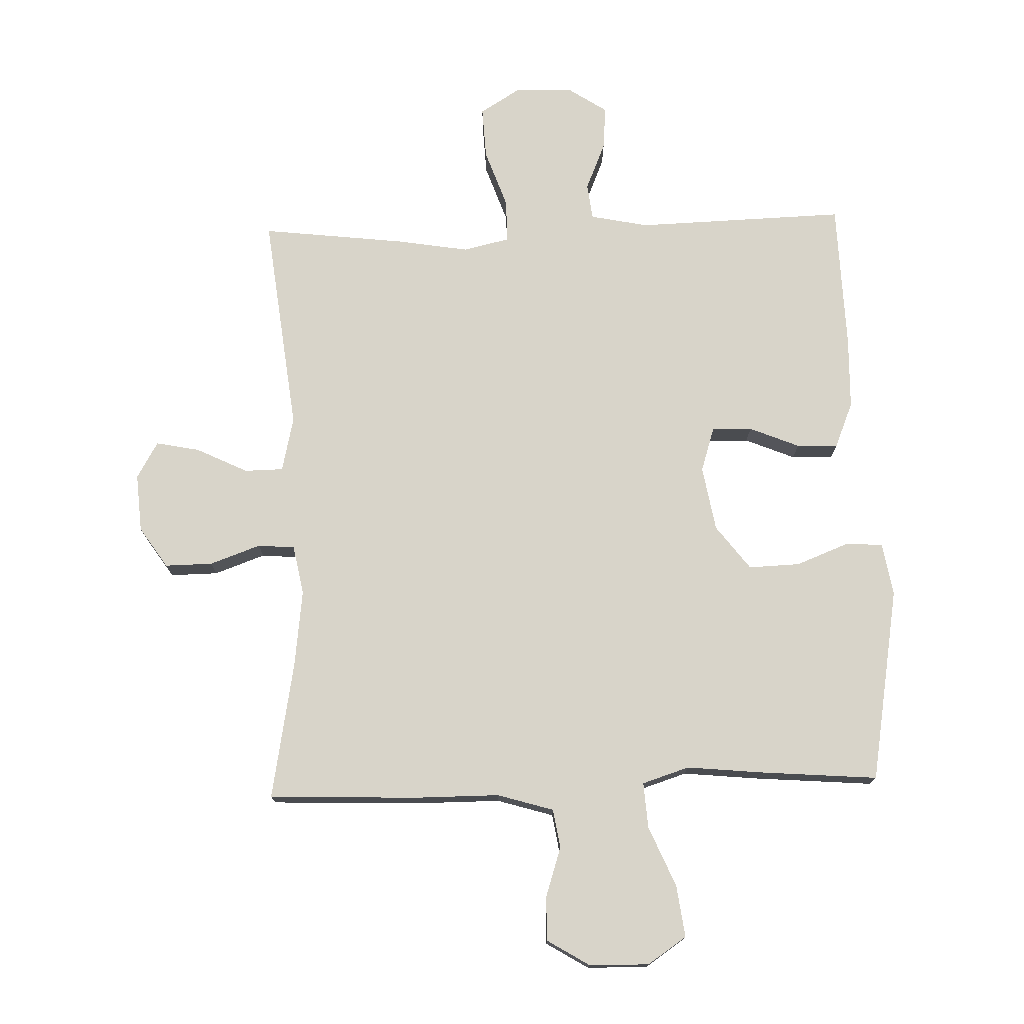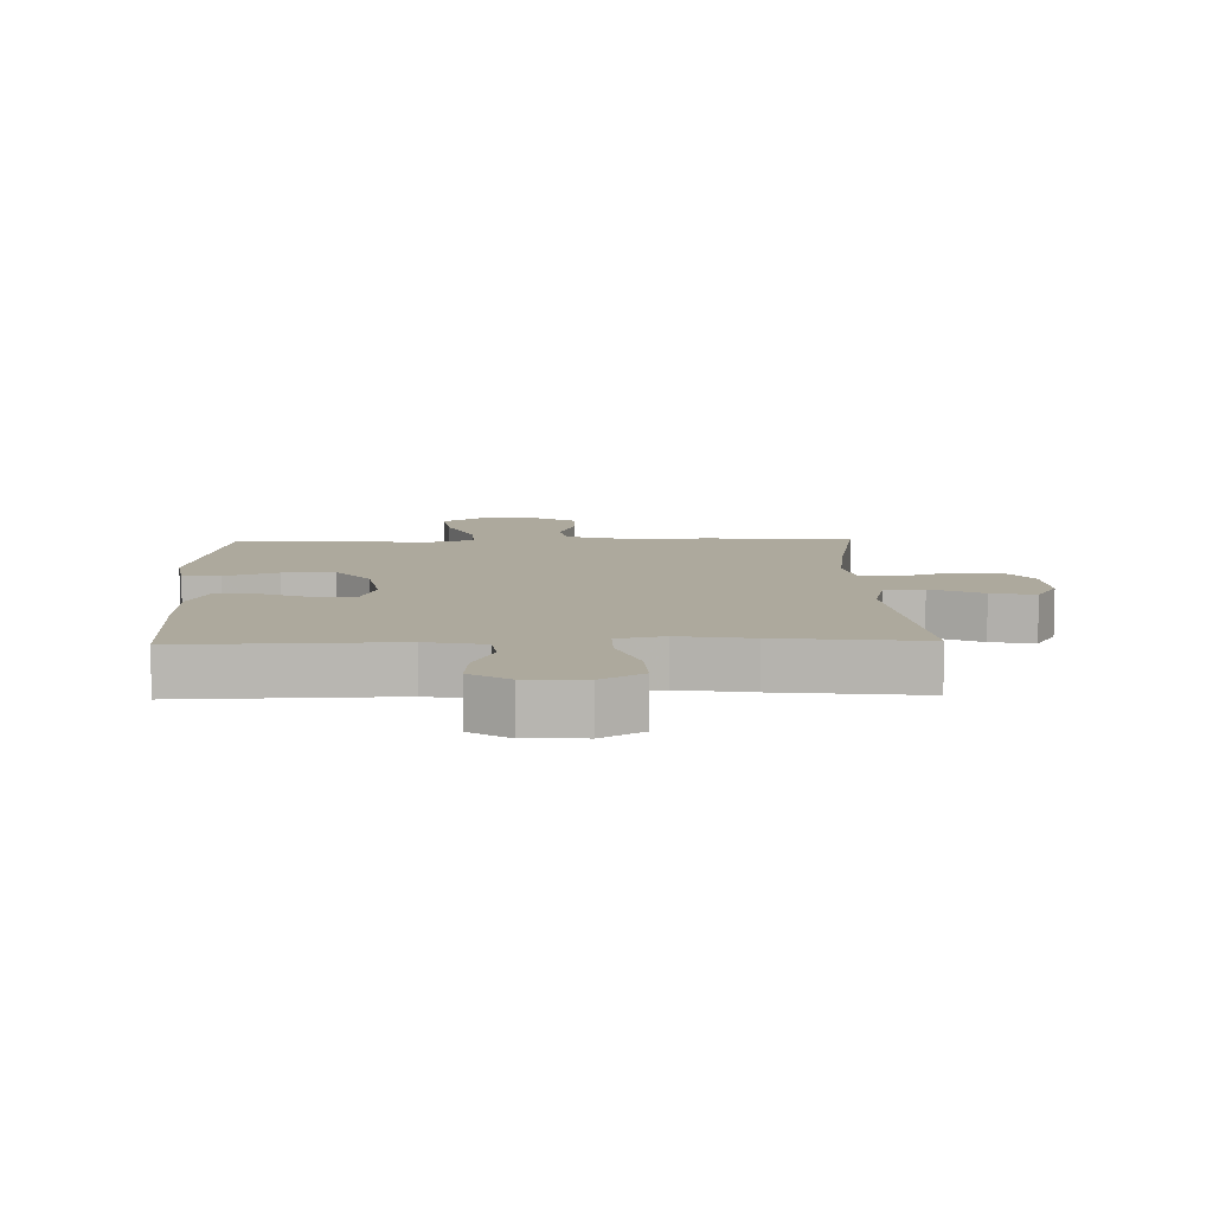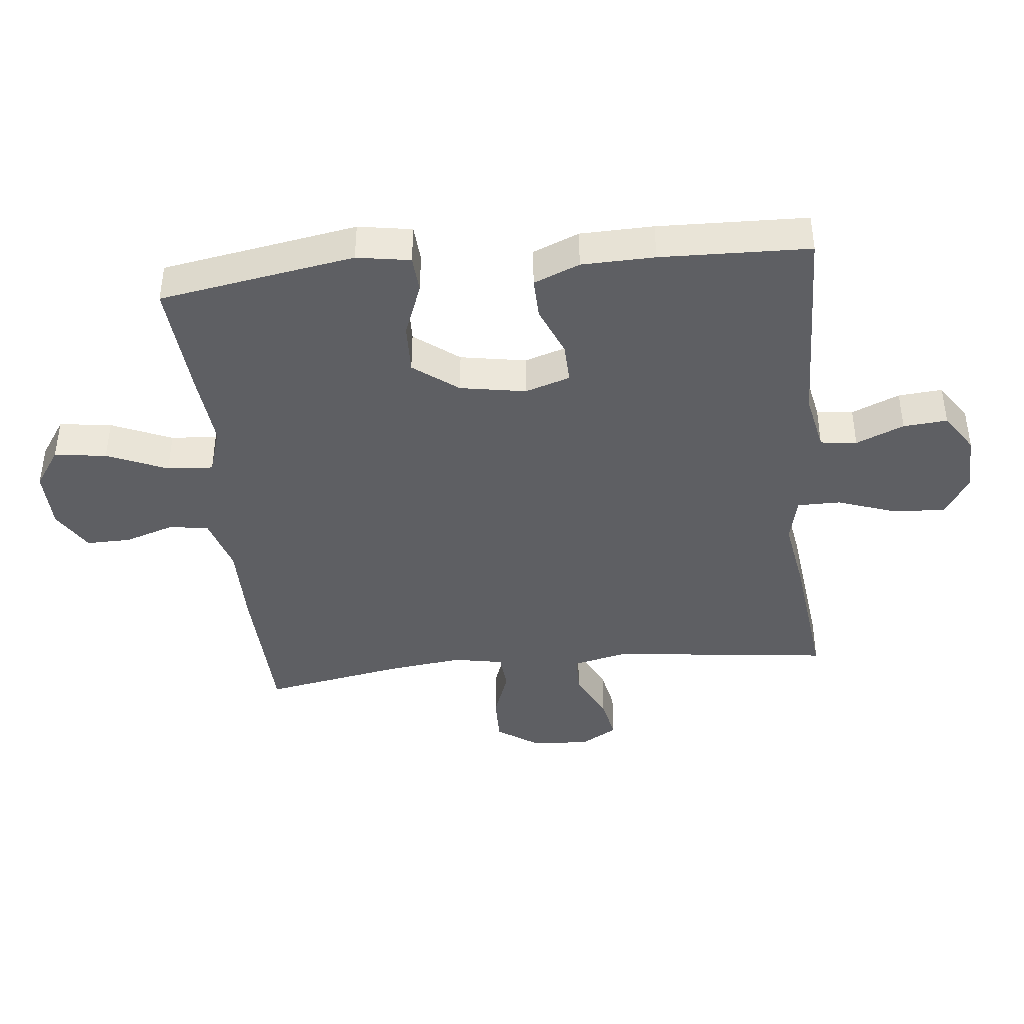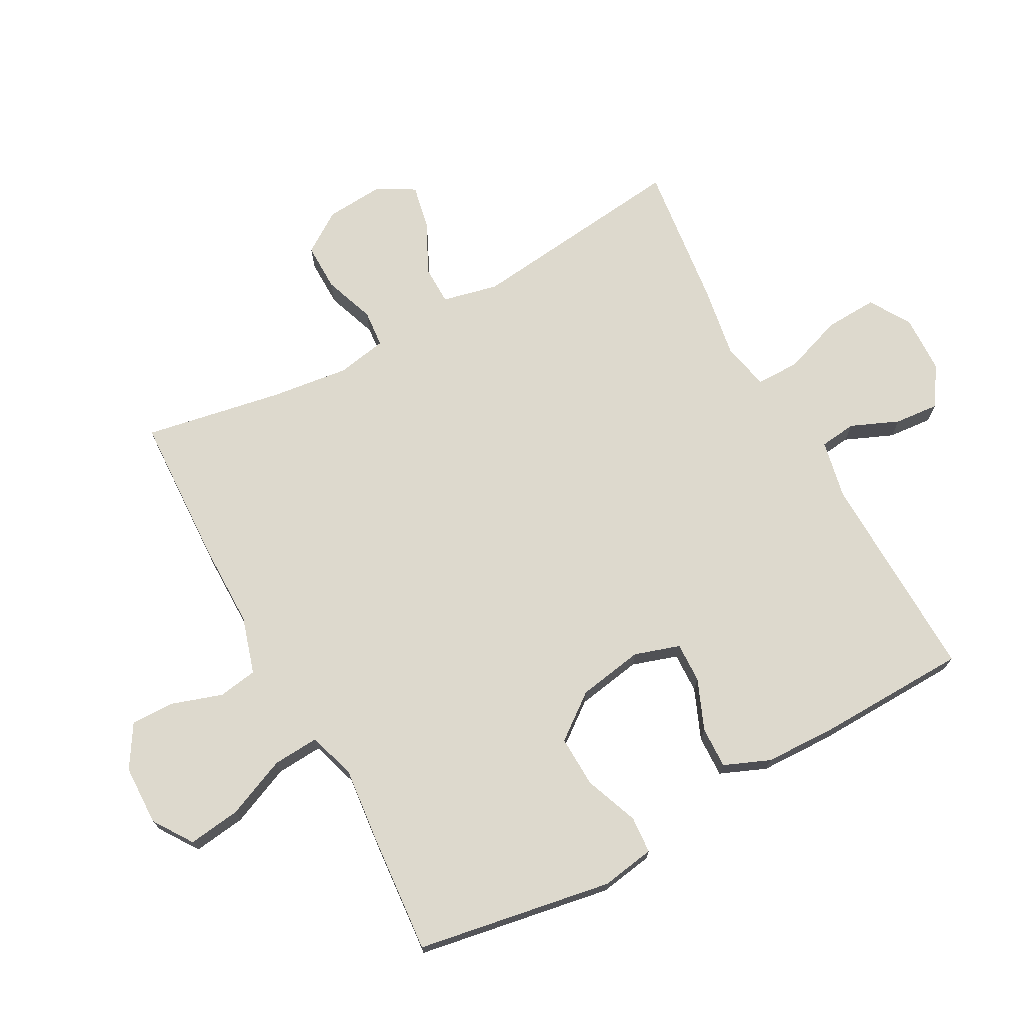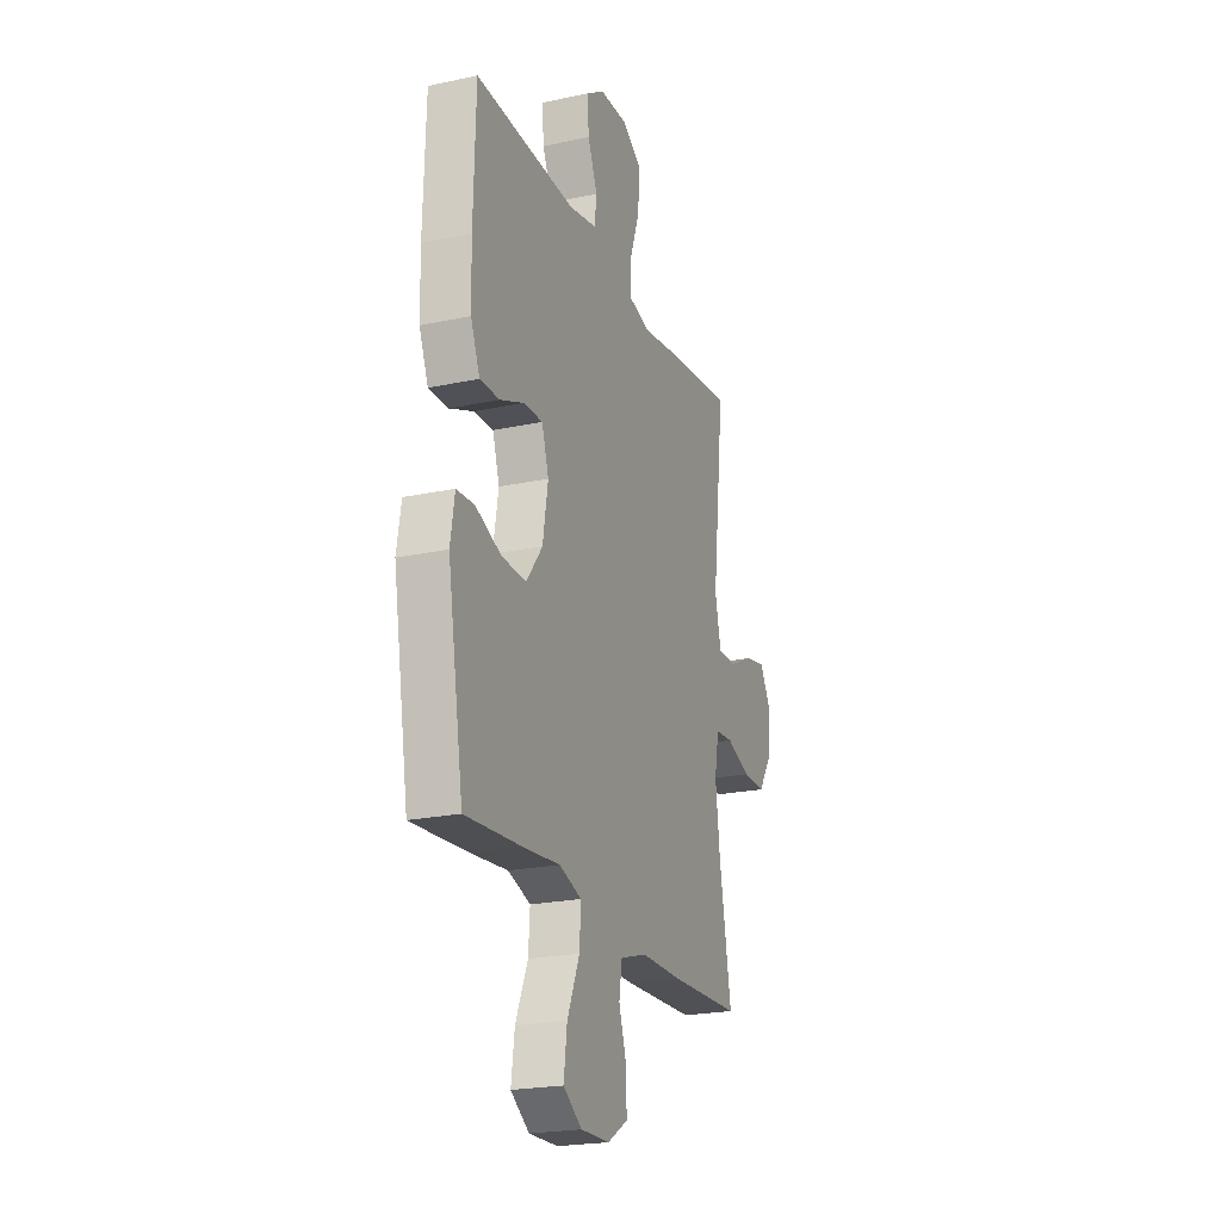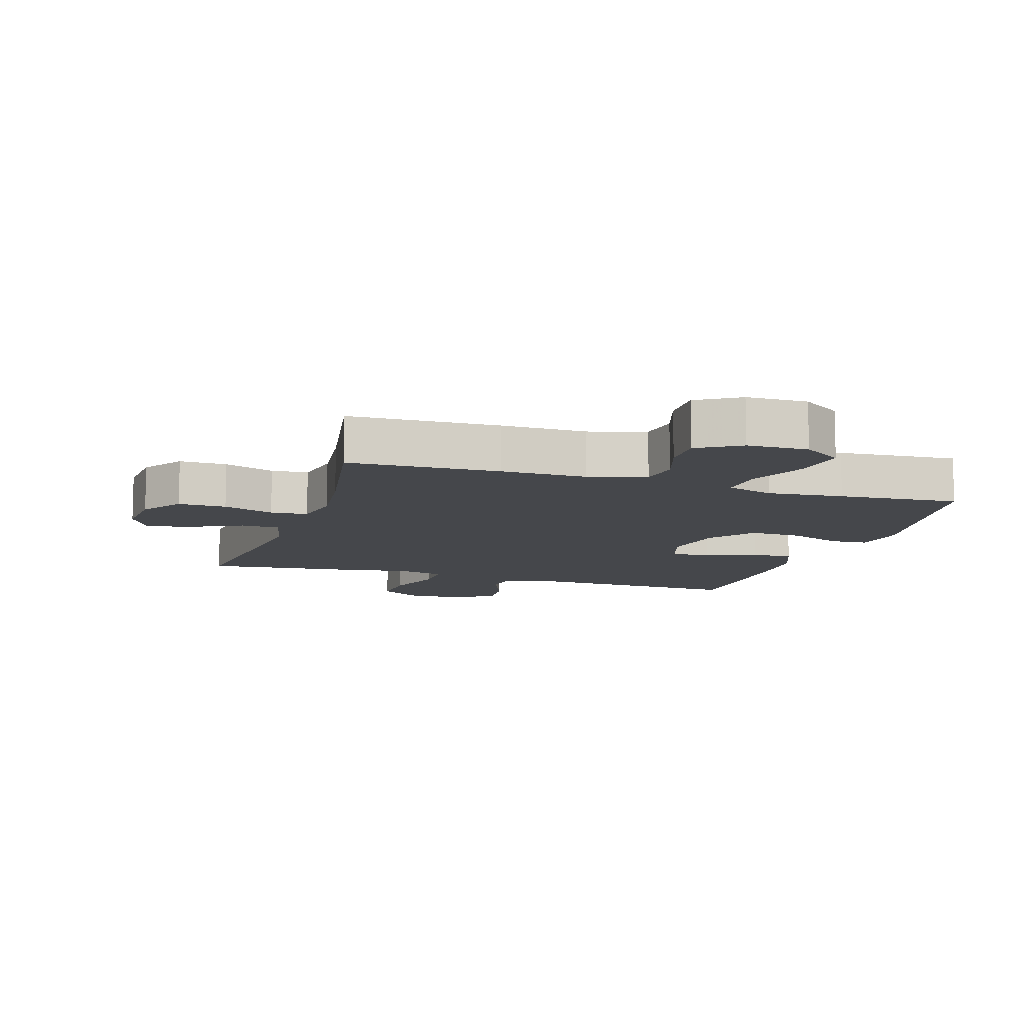
<metadata>
{"format":"obj","ext":"obj","renderer":"f3d","projection":"perspective","resolution":1024,"background":"white","views":[{"elev":75.1,"azim":178.2,"up":"+Y"},{"elev":8.9,"azim":-1.6,"up":"+Y"},{"elev":-41.4,"azim":-84.1,"up":"+Y"},{"elev":71.9,"azim":-118.5,"up":"+Y"},{"elev":-22.2,"azim":-69.6,"up":"+Z"},{"elev":-10.5,"azim":162.3,"up":"+Y"}]}
</metadata>
<code>
v 0.5 0.07 0.5
v 0.459 0.07 0.15
v 0.479 0.07 0.062
v 0.541 0.07 0.061
v 0.623 0.07 0.101
v 0.693 0.07 0.115
v 0.727 0.07 0.056
v 0.72 0.07 -0.037
v 0.676 0.07 -0.102
v 0.6 0.07 -0.101
v 0.519 0.07 -0.072
v 0.46 0.07 -0.077
v 0.445 0.07 -0.156
v 0.46 0.07 -0.278
v 0.5 0.07 -0.5
v 0.261 0.07 -0.509
v 0.126 0.07 -0.509
v 0.036 0.07 -0.536
v 0.026 0.07 -0.598
v 0.052 0.07 -0.678
v 0.053 0.07 -0.748
v -0.014 0.07 -0.789
v -0.11 0.07 -0.791
v -0.172 0.07 -0.749
v -0.161 0.07 -0.666
v -0.12 0.07 -0.57
v -0.115 0.07 -0.497
v -0.19 0.07 -0.473
v -0.31 0.07 -0.485
v -0.5 0.07 -0.5
v -0.553 0.07 -0.189
v -0.539 0.07 -0.104
v -0.48 0.07 -0.1
v -0.395 0.07 -0.133
v -0.313 0.07 -0.136
v -0.259 0.07 -0.065
v -0.241 0.07 0.039
v -0.264 0.07 0.111
v -0.328 0.07 0.109
v -0.408 0.07 0.076
v -0.474 0.07 0.074
v -0.504 0.07 0.147
v -0.507 0.07 0.263
v -0.5 0.07 0.5
v -0.165 0.07 0.49
v -0.072 0.07 0.509
v -0.065 0.07 0.567
v -0.097 0.07 0.643
v -0.103 0.07 0.713
v -0.041 0.07 0.754
v 0.052 0.07 0.757
v 0.117 0.07 0.717
v 0.113 0.07 0.634
v 0.08 0.07 0.54
v 0.08 0.07 0.471
v 0.154 0.07 0.454
v 0.27 0.07 0.473
v 0.5 0 0.5
v 0.459 0 0.15
v 0.479 0 0.062
v 0.541 0 0.061
v 0.623 0 0.101
v 0.693 0 0.115
v 0.727 0 0.056
v 0.72 0 -0.037
v 0.676 0 -0.102
v 0.6 0 -0.101
v 0.519 0 -0.072
v 0.46 0 -0.077
v 0.445 0 -0.156
v 0.46 0 -0.278
v 0.5 0 -0.5
v 0.261 0 -0.509
v 0.126 0 -0.509
v 0.036 0 -0.536
v 0.026 0 -0.598
v 0.052 0 -0.678
v 0.053 0 -0.748
v -0.014 0 -0.789
v -0.11 0 -0.791
v -0.172 0 -0.749
v -0.161 0 -0.666
v -0.12 0 -0.57
v -0.115 0 -0.497
v -0.19 0 -0.473
v -0.31 0 -0.485
v -0.5 0 -0.5
v -0.553 0 -0.189
v -0.539 0 -0.104
v -0.48 0 -0.1
v -0.395 0 -0.133
v -0.313 0 -0.136
v -0.259 0 -0.065
v -0.241 0 0.039
v -0.264 0 0.111
v -0.328 0 0.109
v -0.408 0 0.076
v -0.474 0 0.074
v -0.504 0 0.147
v -0.507 0 0.263
v -0.5 0 0.5
v -0.165 0 0.49
v -0.072 0 0.509
v -0.065 0 0.567
v -0.097 0 0.643
v -0.103 0 0.713
v -0.041 0 0.754
v 0.052 0 0.757
v 0.117 0 0.717
v 0.113 0 0.634
v 0.08 0 0.54
v 0.08 0 0.471
v 0.154 0 0.454
v 0.27 0 0.473
f 56 57 1 2
f 55 56 2 3
f 52 53 54
f 51 52 54
f 50 51 54
f 49 50 54
f 48 49 54
f 47 48 54
f 46 47 54 55
f 45 46 55 3
f 43 44 45
f 42 43 45
f 41 42 45
f 40 41 45
f 39 40 45
f 38 39 45
f 37 38 45 3
f 32 33 34
f 31 32 34
f 30 31 34
f 29 30 34
f 28 29 34
f 27 28 34 35
f 24 25 26
f 23 24 26
f 22 23 26
f 21 22 26
f 20 21 26
f 19 20 26
f 18 19 26 27
f 27 35 36
f 18 27 36
f 17 18 36
f 17 36 37
f 16 17 37
f 15 16 37
f 14 15 37
f 9 10 11
f 8 9 11
f 7 8 11
f 6 7 11
f 5 6 11
f 4 5 11
f 4 11 12
f 3 4 12
f 37 3 12 13
f 13 14 37
f 59 58 114 113
f 60 59 113 112
f 111 110 109
f 111 109 108
f 111 108 107
f 111 107 106
f 111 106 105
f 111 105 104
f 112 111 104 103
f 60 112 103 102
f 102 101 100
f 102 100 99
f 102 99 98
f 102 98 97
f 102 97 96
f 102 96 95
f 60 102 95 94
f 91 90 89
f 91 89 88
f 91 88 87
f 91 87 86
f 91 86 85
f 92 91 85 84
f 83 82 81
f 83 81 80
f 83 80 79
f 83 79 78
f 83 78 77
f 83 77 76
f 84 83 76 75
f 93 92 84
f 93 84 75
f 93 75 74
f 94 93 74
f 94 74 73
f 94 73 72
f 94 72 71
f 68 67 66
f 68 66 65
f 68 65 64
f 68 64 63
f 68 63 62
f 68 62 61
f 69 68 61
f 69 61 60
f 70 69 60 94
f 94 71 70
f 1 58 59 2
f 2 59 60 3
f 3 60 61 4
f 4 61 62 5
f 5 62 63 6
f 6 63 64 7
f 7 64 65 8
f 8 65 66 9
f 9 66 67 10
f 10 67 68 11
f 11 68 69 12
f 12 69 70 13
f 13 70 71 14
f 14 71 72 15
f 15 72 73 16
f 16 73 74 17
f 17 74 75 18
f 18 75 76 19
f 19 76 77 20
f 20 77 78 21
f 21 78 79 22
f 22 79 80 23
f 23 80 81 24
f 24 81 82 25
f 25 82 83 26
f 26 83 84 27
f 27 84 85 28
f 28 85 86 29
f 29 86 87 30
f 30 87 88 31
f 31 88 89 32
f 32 89 90 33
f 33 90 91 34
f 34 91 92 35
f 35 92 93 36
f 36 93 94 37
f 37 94 95 38
f 38 95 96 39
f 39 96 97 40
f 40 97 98 41
f 41 98 99 42
f 42 99 100 43
f 43 100 101 44
f 44 101 102 45
f 45 102 103 46
f 46 103 104 47
f 47 104 105 48
f 48 105 106 49
f 49 106 107 50
f 50 107 108 51
f 51 108 109 52
f 52 109 110 53
f 53 110 111 54
f 54 111 112 55
f 55 112 113 56
f 56 113 114 57
f 57 114 58 1

</code>
